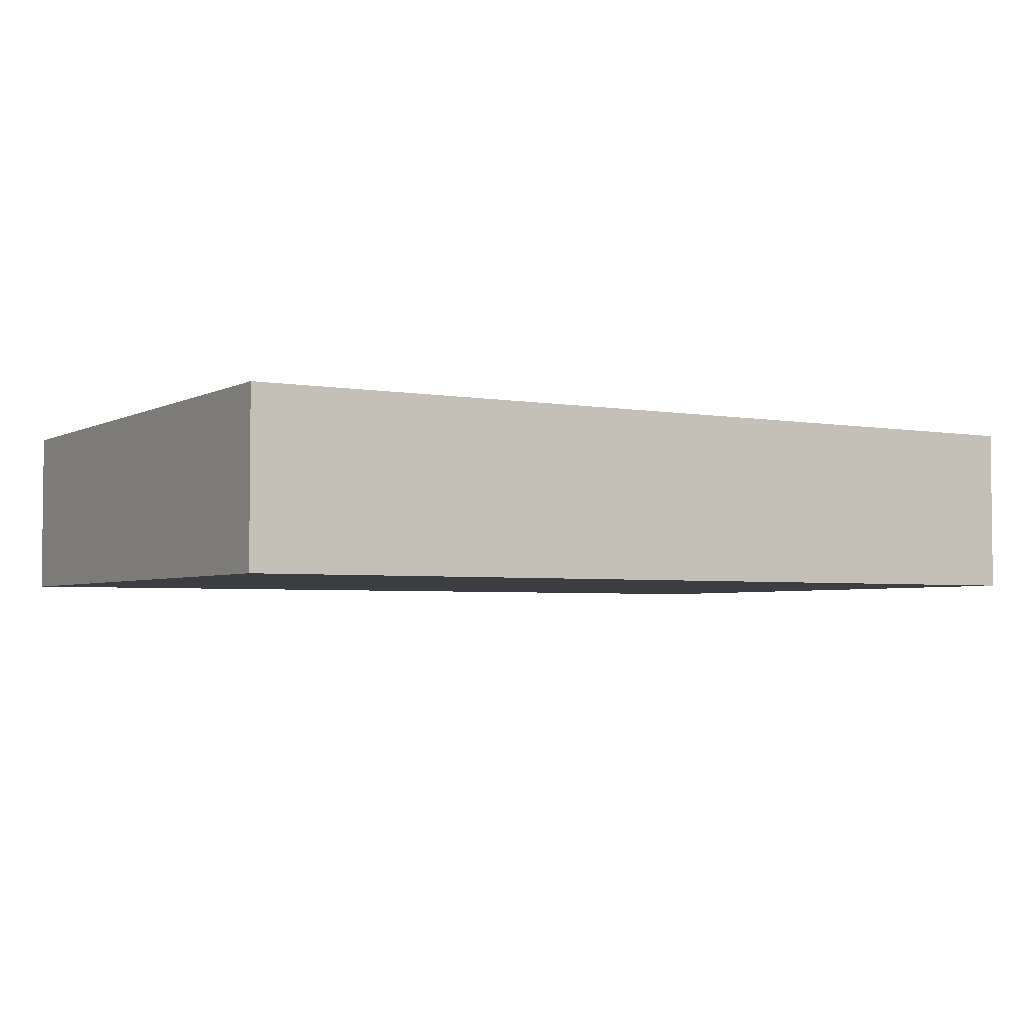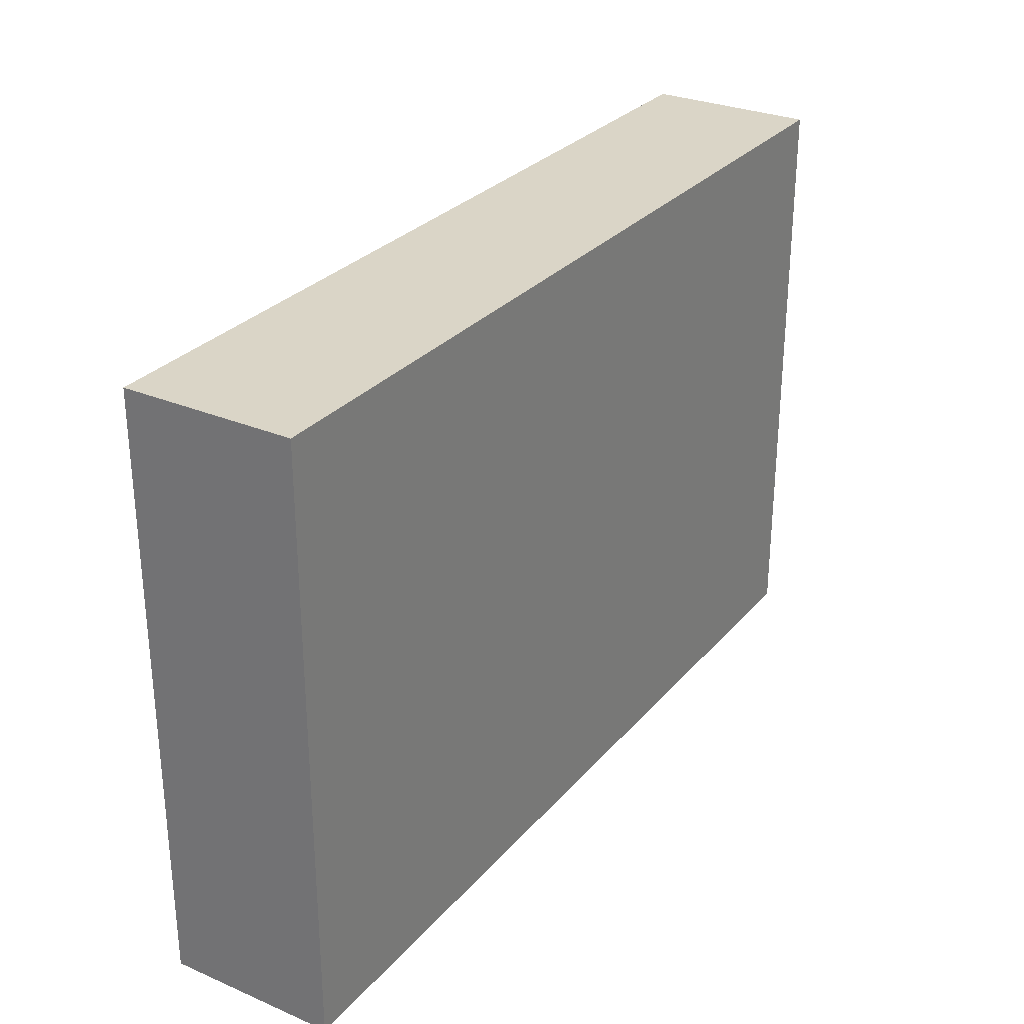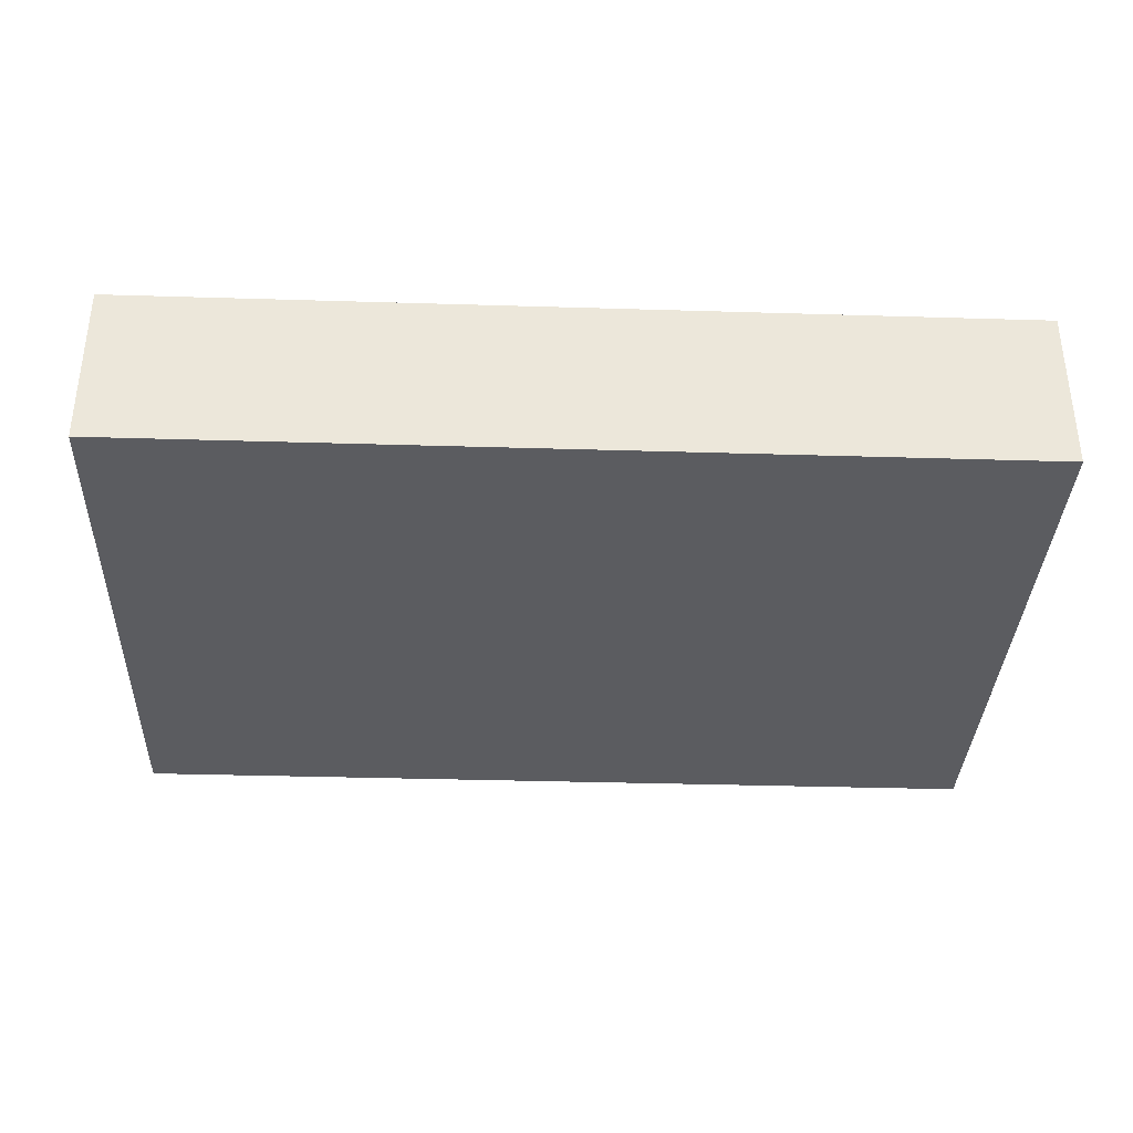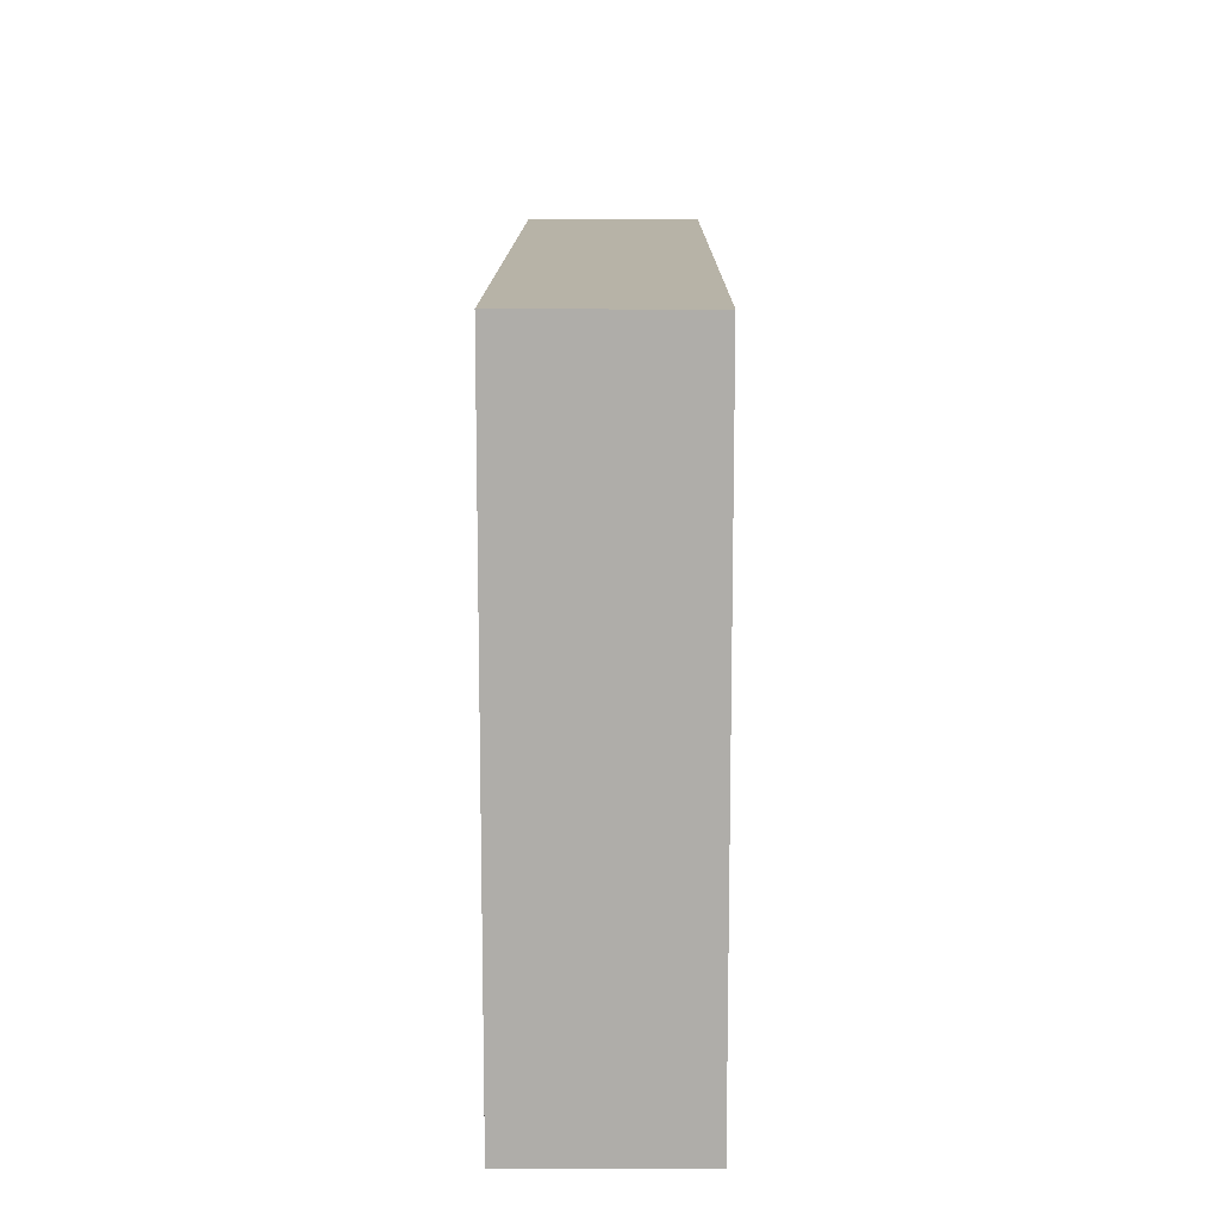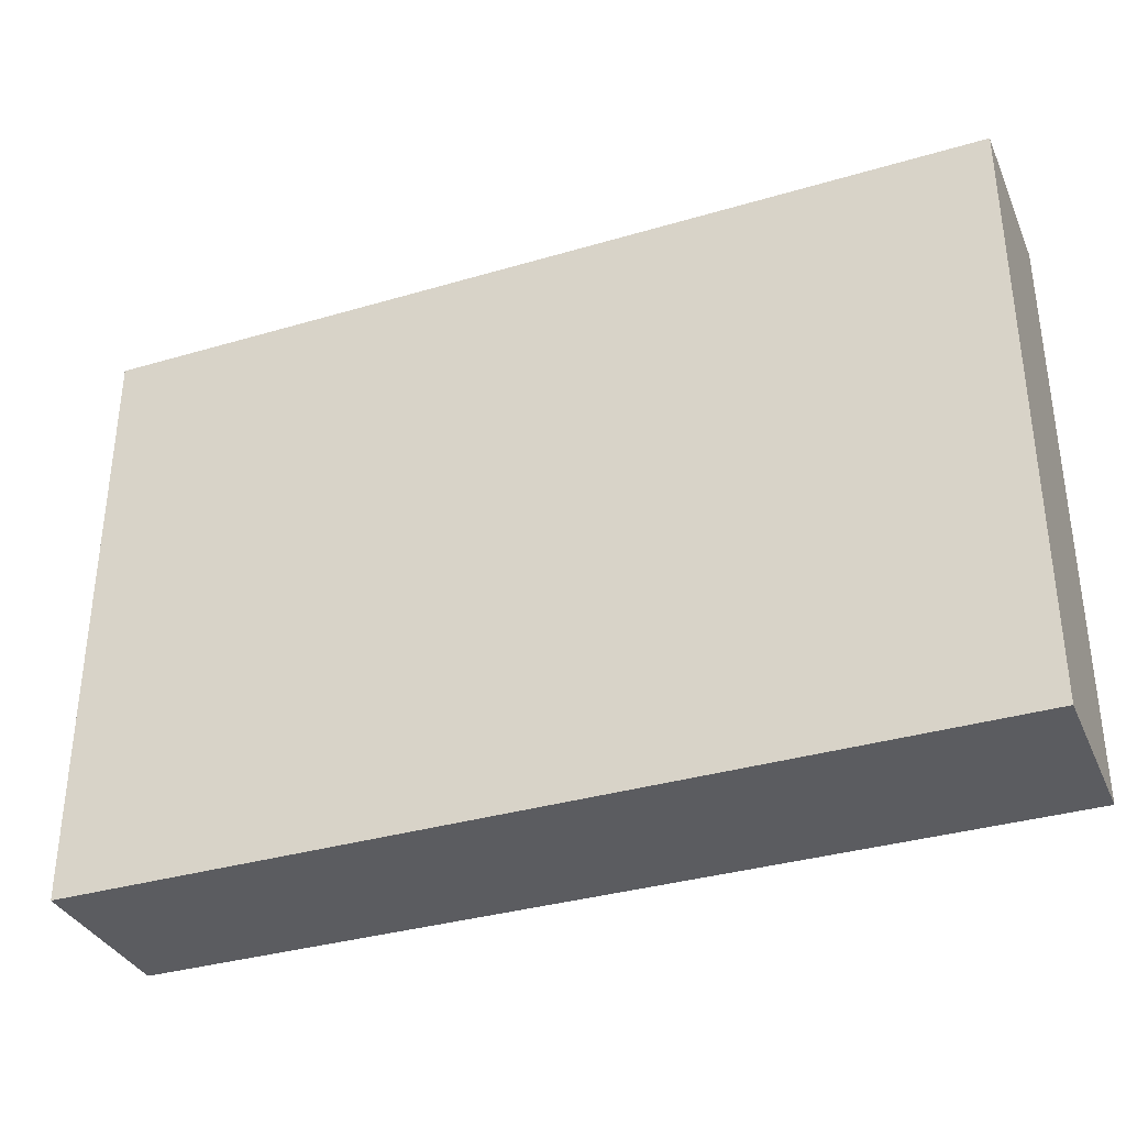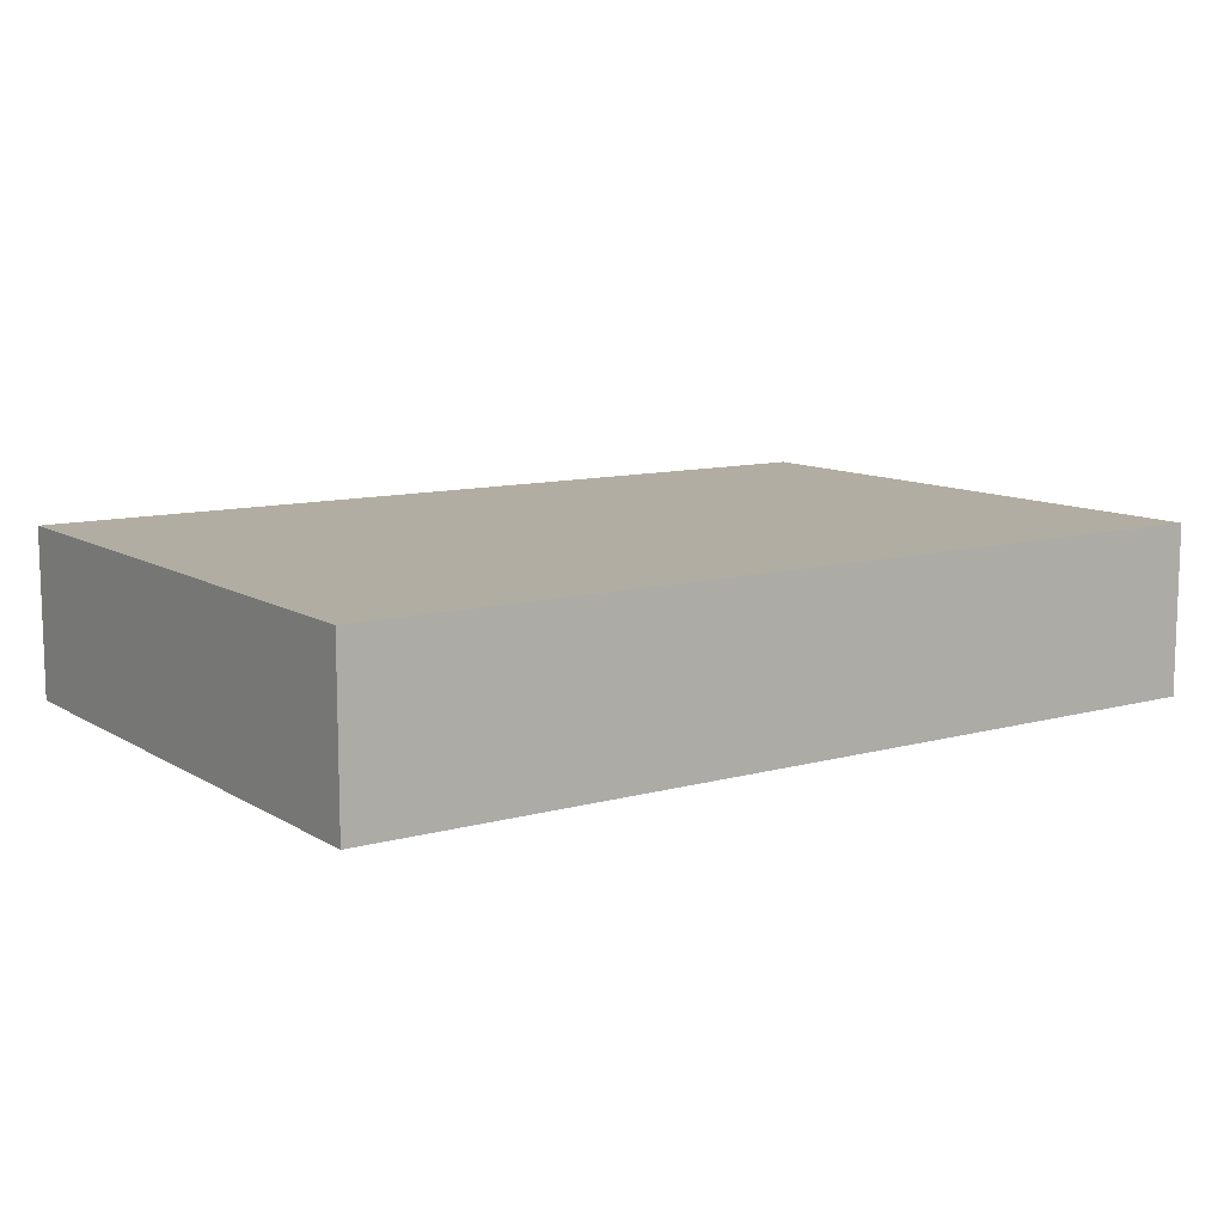
<metadata>
{"format":"obj","ext":"obj","renderer":"f3d","projection":"perspective","resolution":1024,"background":"white","views":[{"elev":-3.6,"azim":148.8,"up":"+Y"},{"elev":29.0,"azim":-57.7,"up":"+Z"},{"elev":-35.2,"azim":-2.3,"up":"+Y"},{"elev":12.6,"azim":-89.6,"up":"+Z"},{"elev":-34.7,"azim":-158.4,"up":"+Z"},{"elev":10.6,"azim":-34.6,"up":"+Y"}]}
</metadata>
<code>
v 12 4.5 8
v -12 4.5 8
v -12 0 8
v 12 0 8
v 12 0 -8
v -12 0 -8
v -12 4.5 -8
v 12 4.5 -8
f 1 2 3 4
f 7 8 5 6
f 2 7 6 3
f 8 1 4 5
f 8 7 2 1
f 4 3 6 5

</code>
